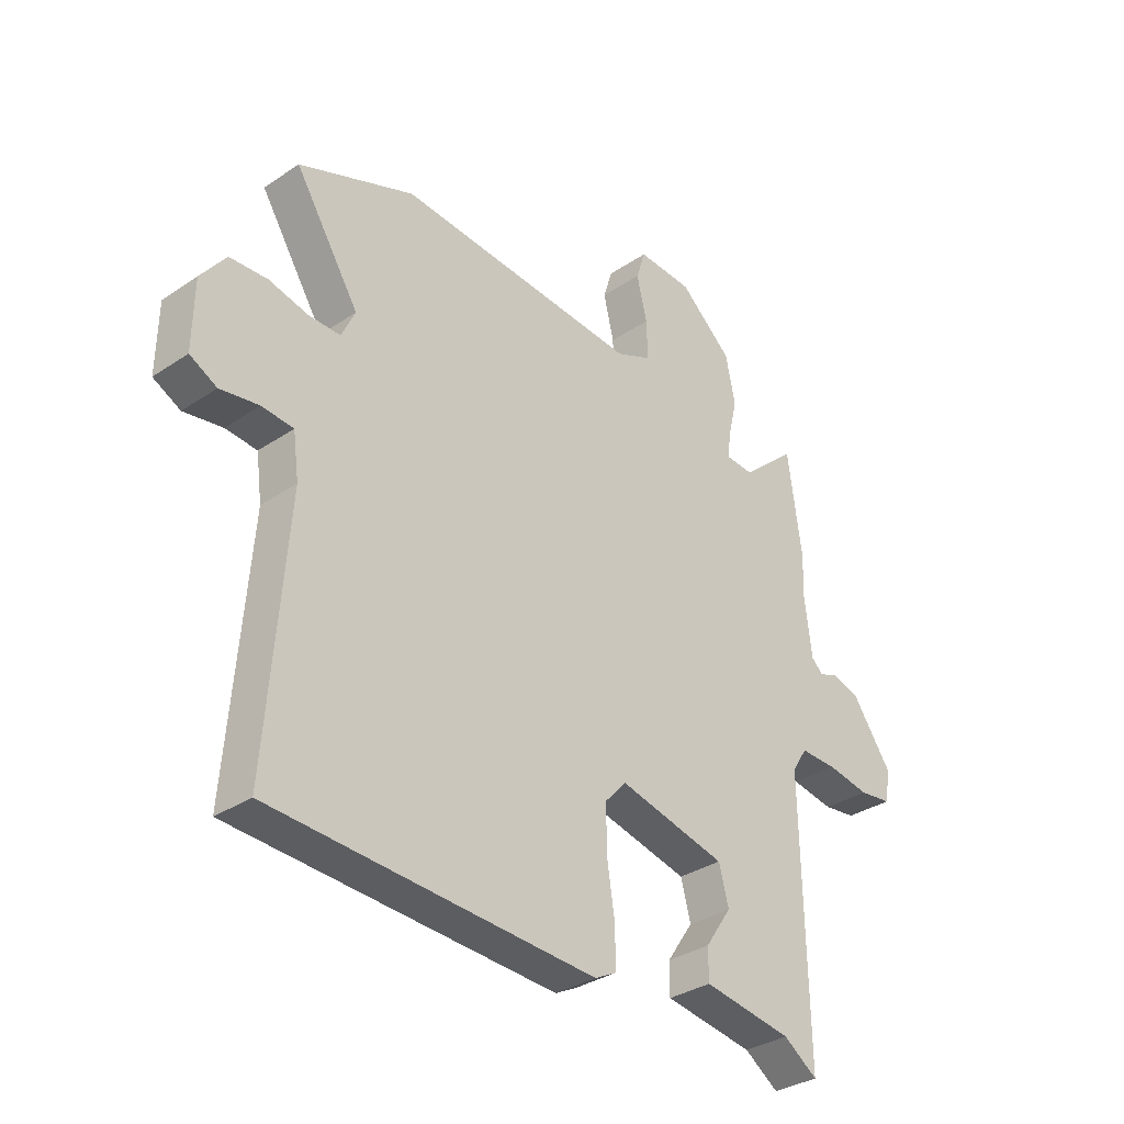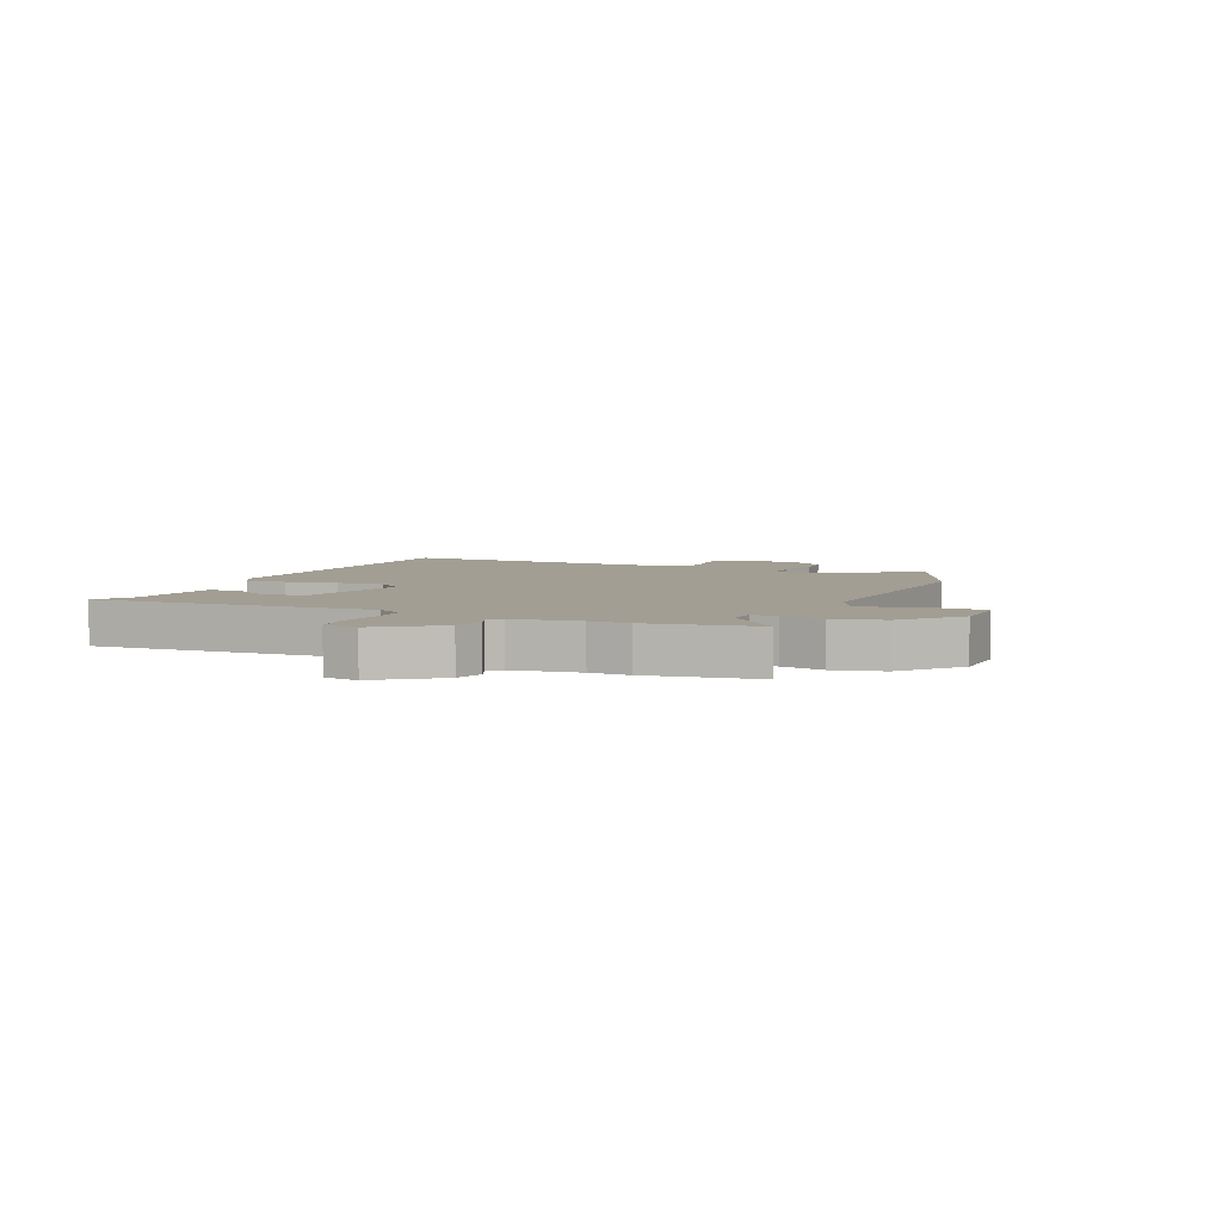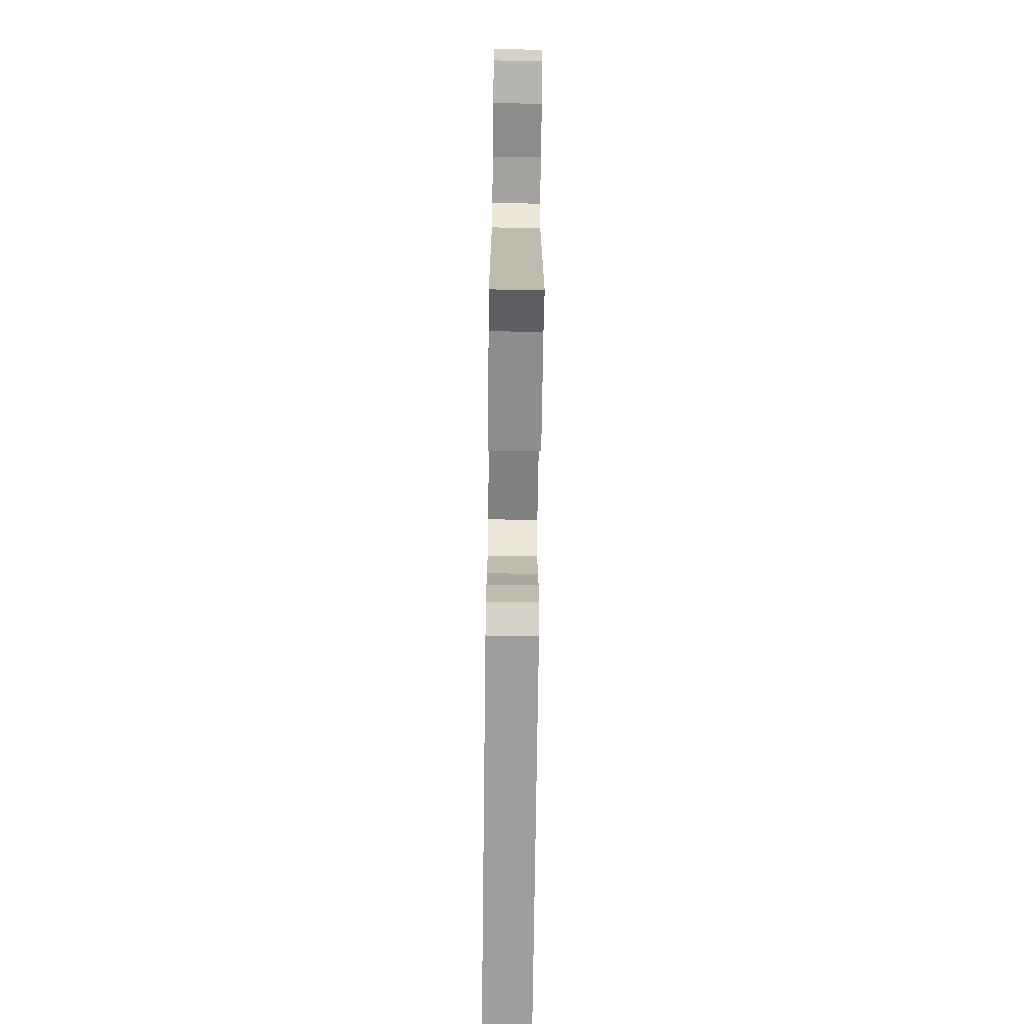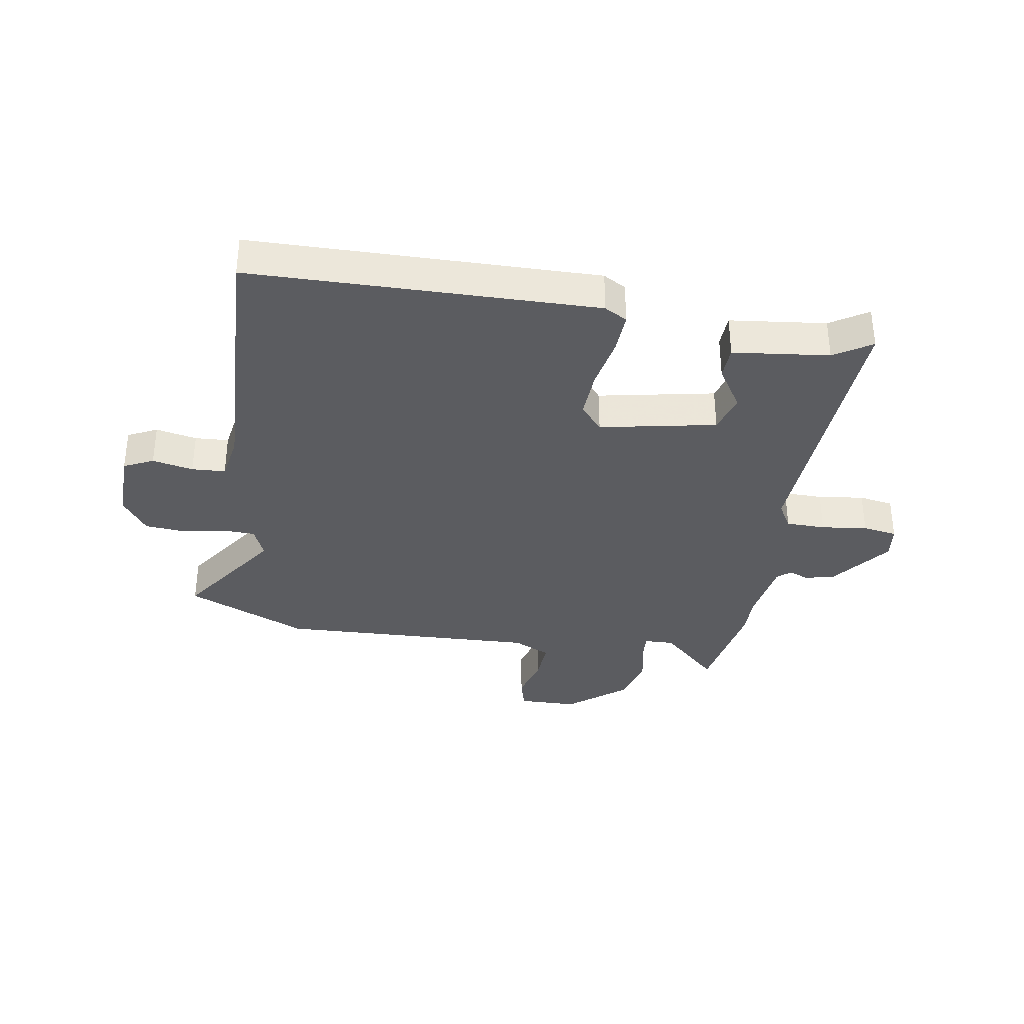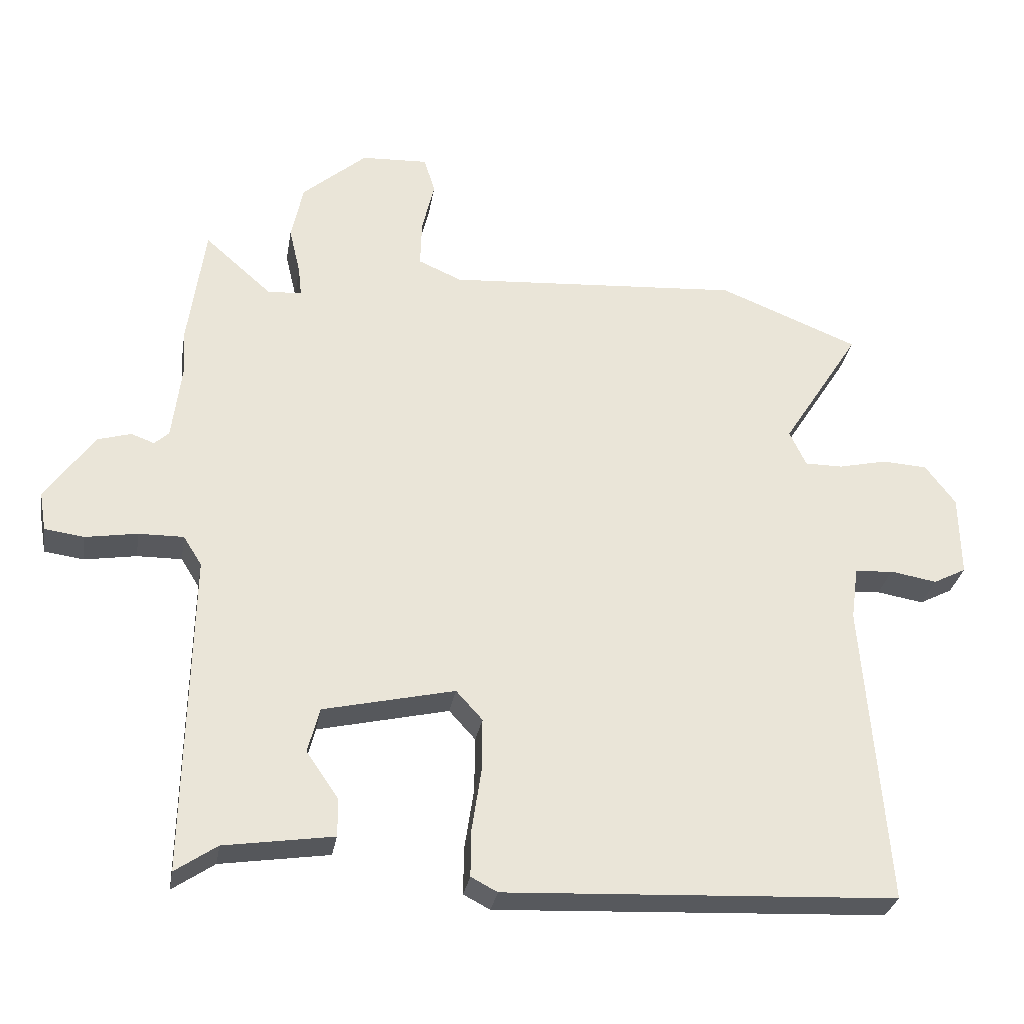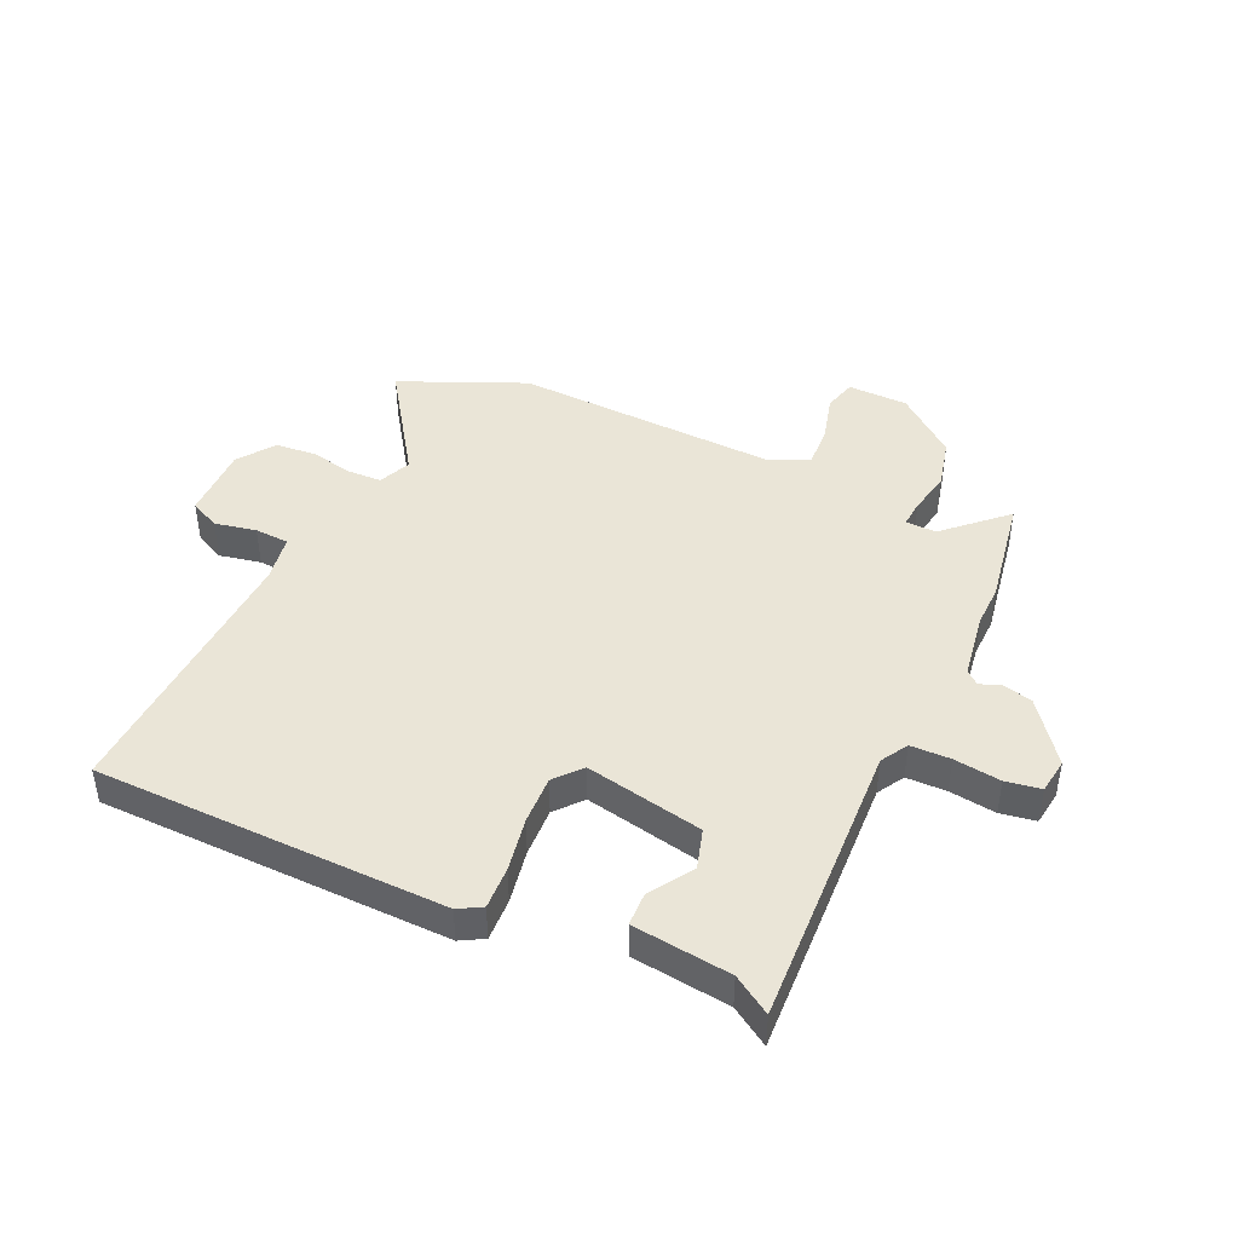
<metadata>
{"format":"obj","ext":"obj","renderer":"f3d","projection":"perspective","resolution":1024,"background":"white","views":[{"elev":-33.4,"azim":132.6,"up":"+Z"},{"elev":5.0,"azim":-67.5,"up":"+Y"},{"elev":-73.2,"azim":-90.7,"up":"+Z"},{"elev":-34.7,"azim":168.8,"up":"+Y"},{"elev":-30.2,"azim":-9.6,"up":"+Z"},{"elev":44.1,"azim":-157.1,"up":"+Y"}]}
</metadata>
<code>
v 0.368 0.07 0.553
v 0.581 0.07 0.468
v 0.462 0.07 0.28
v 0.487 0.07 0.226
v 0.545 0.07 0.226
v 0.618 0.07 0.243
v 0.687 0.07 0.239
v 0.733 0.07 0.178
v 0.735 0.07 0.053
v 0.685 0.07 0.027
v 0.614 0.07 0.039
v 0.556 0.07 0.034
v 0.545 0.07 -0.046
v 0.58 0.07 -0.509
v -0.014 0.07 -0.538
v -0.054 0.07 -0.517
v -0.053 0.07 -0.445
v -0.039 0.07 -0.353
v -0.038 0.07 -0.27
v -0.078 0.07 -0.226
v -0.277 0.07 -0.272
v -0.295 0.07 -0.34
v -0.246 0.07 -0.412
v -0.246 0.07 -0.469
v -0.411 0.07 -0.494
v -0.474 0.07 -0.537
v -0.466 0.07 -0.048
v -0.494 0.07 -0.003
v -0.562 0.07 -0.004
v -0.641 0.07 -0.017
v -0.701 0.07 -0.009
v -0.711 0.07 0.05
v -0.637 0.07 0.155
v -0.586 0.07 0.17
v -0.551 0.07 0.157
v -0.529 0.07 0.177
v -0.515 0.07 0.292
v -0.519 0.07 0.361
v -0.493 0.07 0.55
v -0.391 0.07 0.46
v -0.339 0.07 0.463
v -0.344 0.07 0.509
v -0.361 0.07 0.581
v -0.343 0.07 0.667
v -0.245 0.07 0.752
v -0.143 0.07 0.757
v -0.126 0.07 0.702
v -0.145 0.07 0.622
v -0.147 0.07 0.55
v -0.081 0.07 0.521
v 0.368 0 0.553
v 0.581 0 0.468
v 0.462 0 0.28
v 0.487 0 0.226
v 0.545 0 0.226
v 0.618 0 0.243
v 0.687 0 0.239
v 0.733 0 0.178
v 0.735 0 0.053
v 0.685 0 0.027
v 0.614 0 0.039
v 0.556 0 0.034
v 0.545 0 -0.046
v 0.58 0 -0.509
v -0.014 0 -0.538
v -0.054 0 -0.517
v -0.053 0 -0.445
v -0.039 0 -0.353
v -0.038 0 -0.27
v -0.078 0 -0.226
v -0.277 0 -0.272
v -0.295 0 -0.34
v -0.246 0 -0.412
v -0.246 0 -0.469
v -0.411 0 -0.494
v -0.474 0 -0.537
v -0.466 0 -0.048
v -0.494 0 -0.003
v -0.562 0 -0.004
v -0.641 0 -0.017
v -0.701 0 -0.009
v -0.711 0 0.05
v -0.637 0 0.155
v -0.586 0 0.17
v -0.551 0 0.157
v -0.529 0 0.177
v -0.515 0 0.292
v -0.519 0 0.361
v -0.493 0 0.55
v -0.391 0 0.46
v -0.339 0 0.463
v -0.344 0 0.509
v -0.361 0 0.581
v -0.343 0 0.667
v -0.245 0 0.752
v -0.143 0 0.757
v -0.126 0 0.702
v -0.145 0 0.622
v -0.147 0 0.55
v -0.081 0 0.521
f 46 47 48
f 45 46 48
f 44 45 48
f 43 44 48
f 42 43 48
f 41 42 48 49
f 37 38 39 40
f 36 37 40 41
f 33 34 35
f 32 33 35
f 31 32 35
f 30 31 35
f 29 30 35
f 28 29 35 36
f 41 49 50
f 36 41 50
f 28 36 50
f 27 28 50
f 22 23 24 25
f 26 27 50
f 25 26 50
f 22 25 50
f 21 22 50
f 16 17 18
f 15 16 18
f 14 15 18
f 13 14 18
f 12 13 18 19
f 9 10 11
f 8 9 11
f 7 8 11
f 6 7 11
f 5 6 11
f 4 5 11 12
f 12 19 20
f 4 12 20
f 3 4 20
f 20 21 50
f 3 20 50
f 2 3 50
f 1 2 50
f 98 97 96
f 98 96 95
f 98 95 94
f 98 94 93
f 98 93 92
f 99 98 92 91
f 90 89 88 87
f 91 90 87 86
f 85 84 83
f 85 83 82
f 85 82 81
f 85 81 80
f 85 80 79
f 86 85 79 78
f 100 99 91
f 100 91 86
f 100 86 78
f 100 78 77
f 75 74 73 72
f 100 77 76
f 100 76 75
f 100 75 72
f 100 72 71
f 68 67 66
f 68 66 65
f 68 65 64
f 68 64 63
f 69 68 63 62
f 61 60 59
f 61 59 58
f 61 58 57
f 61 57 56
f 61 56 55
f 62 61 55 54
f 70 69 62
f 70 62 54
f 70 54 53
f 100 71 70
f 100 70 53
f 100 53 52
f 100 52 51
f 1 51 52 2
f 2 52 53 3
f 3 53 54 4
f 4 54 55 5
f 5 55 56 6
f 6 56 57 7
f 7 57 58 8
f 8 58 59 9
f 9 59 60 10
f 10 60 61 11
f 11 61 62 12
f 12 62 63 13
f 13 63 64 14
f 14 64 65 15
f 15 65 66 16
f 16 66 67 17
f 17 67 68 18
f 18 68 69 19
f 19 69 70 20
f 20 70 71 21
f 21 71 72 22
f 22 72 73 23
f 23 73 74 24
f 24 74 75 25
f 25 75 76 26
f 26 76 77 27
f 27 77 78 28
f 28 78 79 29
f 29 79 80 30
f 30 80 81 31
f 31 81 82 32
f 32 82 83 33
f 33 83 84 34
f 34 84 85 35
f 35 85 86 36
f 36 86 87 37
f 37 87 88 38
f 38 88 89 39
f 39 89 90 40
f 40 90 91 41
f 41 91 92 42
f 42 92 93 43
f 43 93 94 44
f 44 94 95 45
f 45 95 96 46
f 46 96 97 47
f 47 97 98 48
f 48 98 99 49
f 49 99 100 50
f 50 100 51 1

</code>
